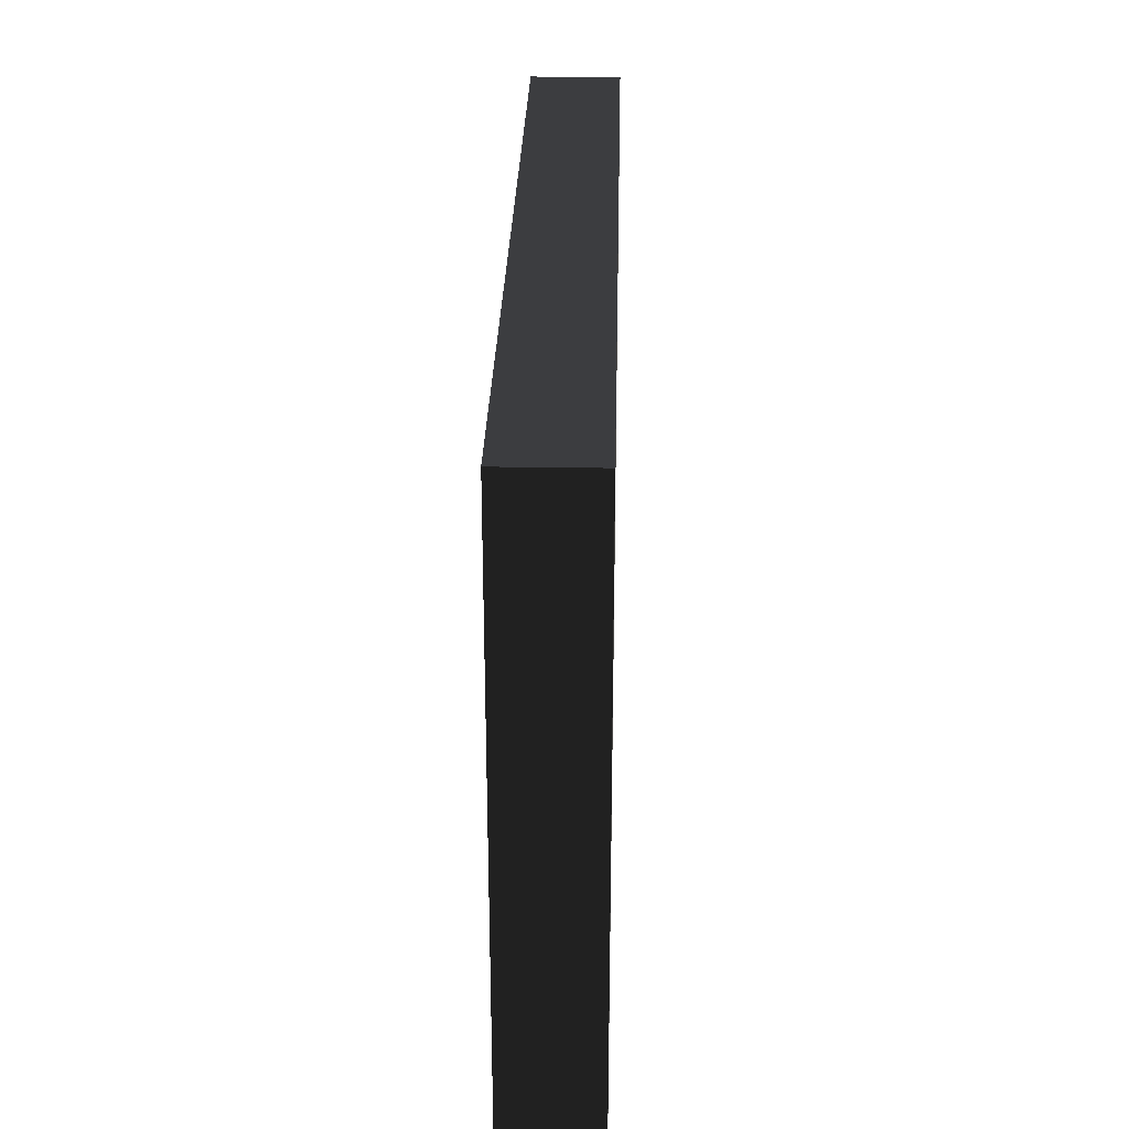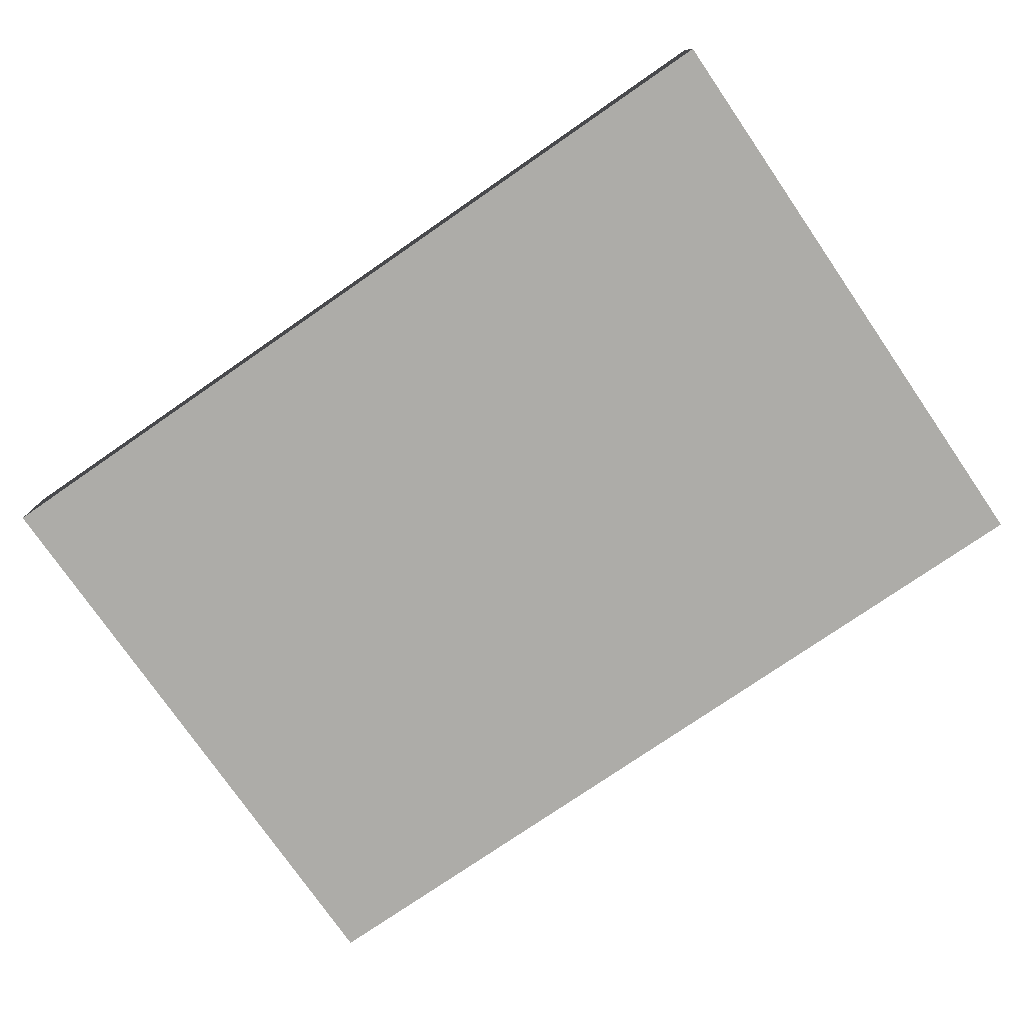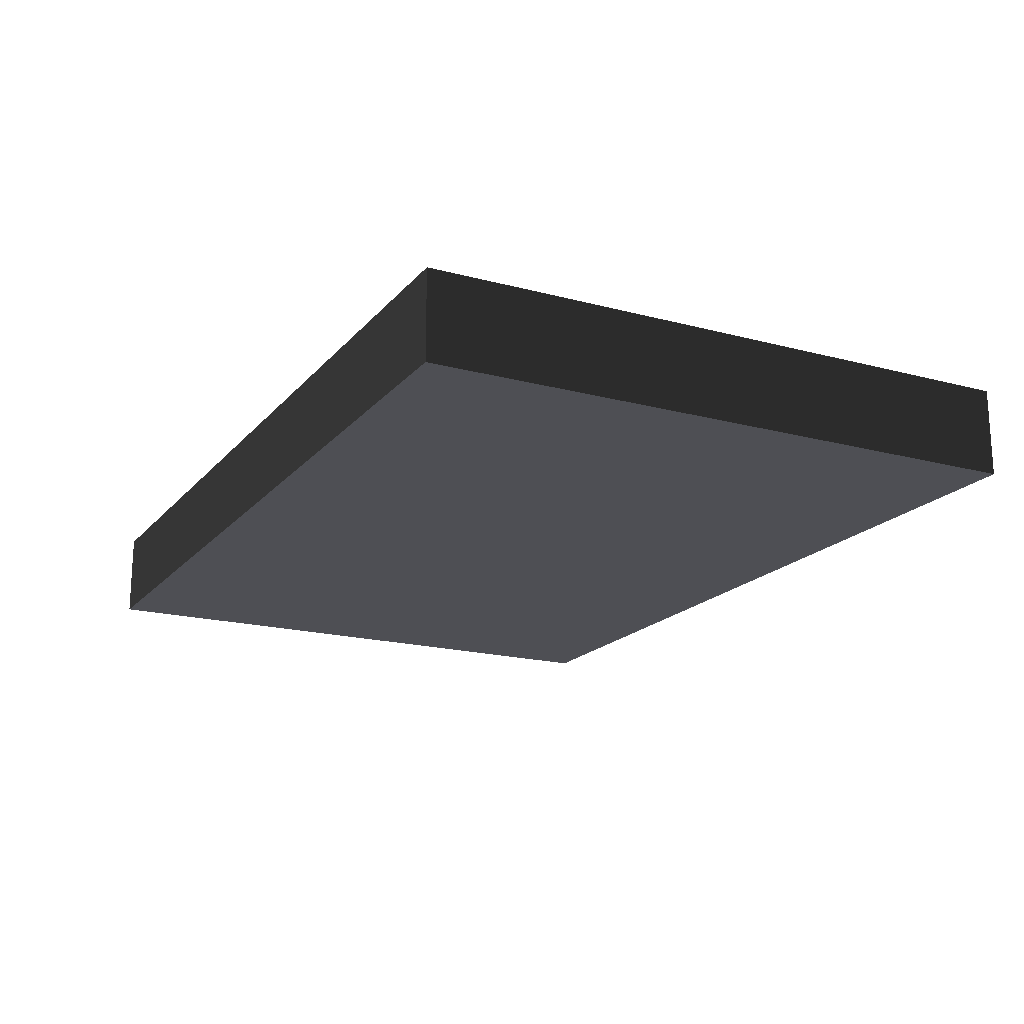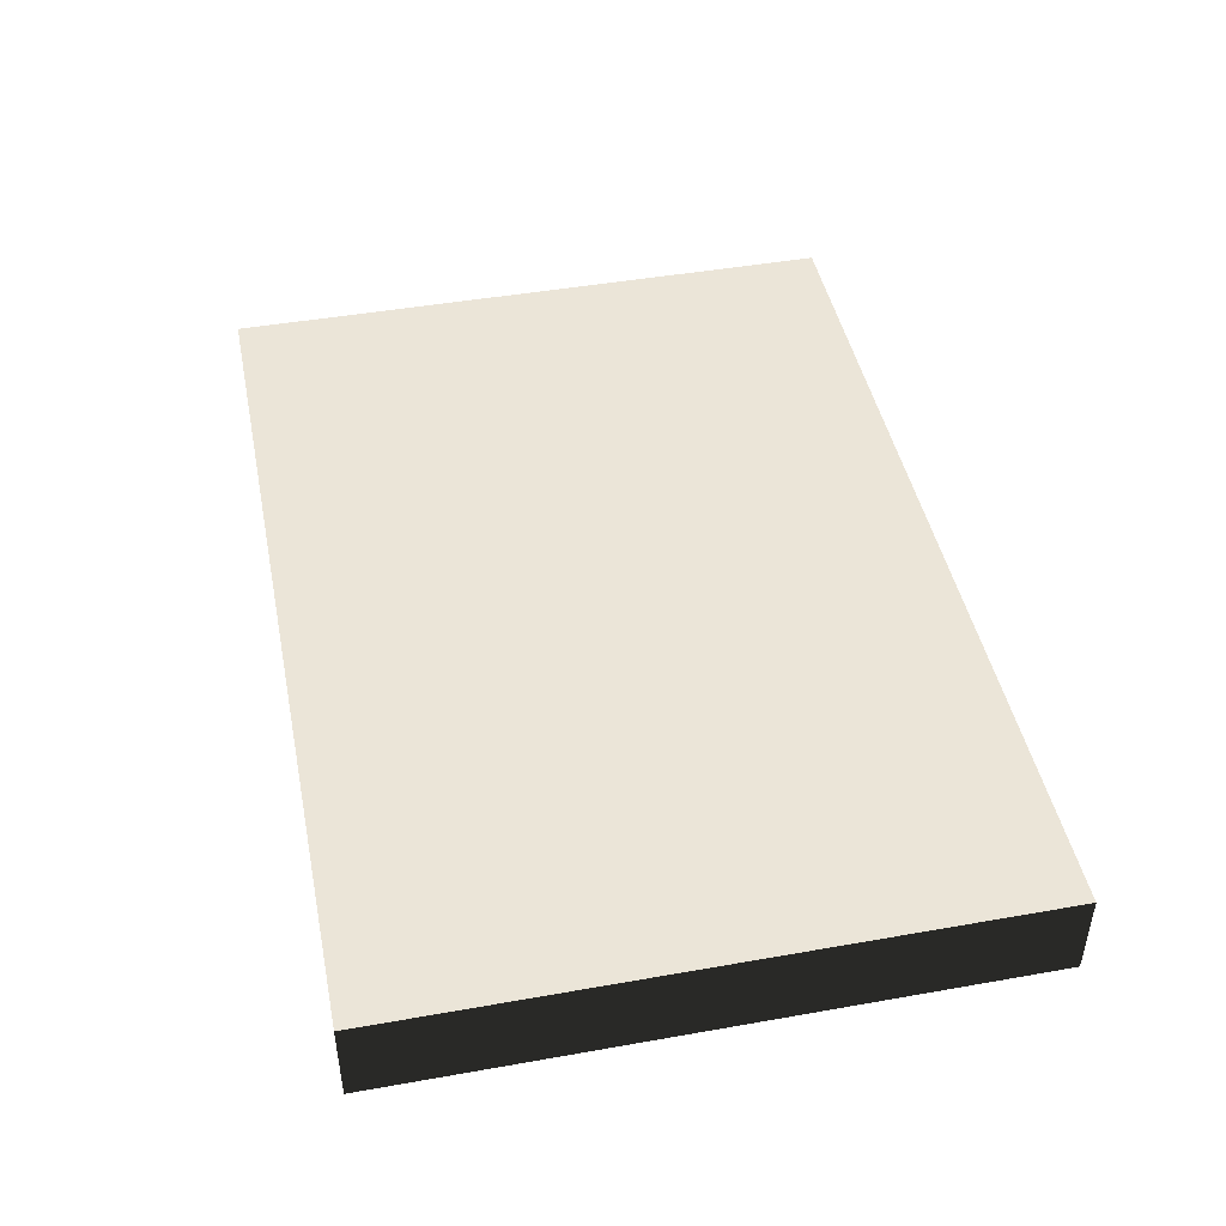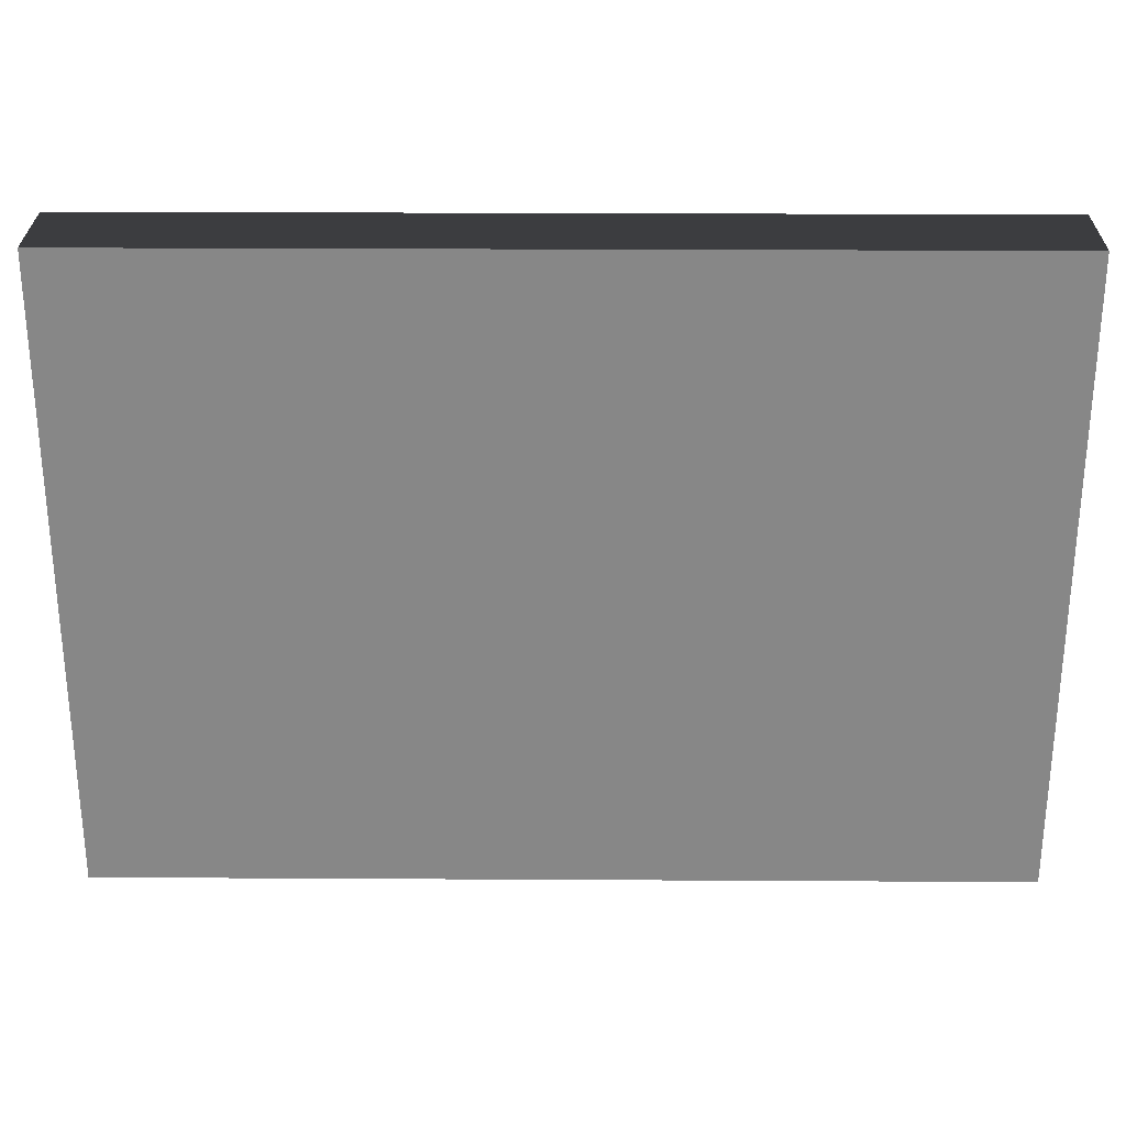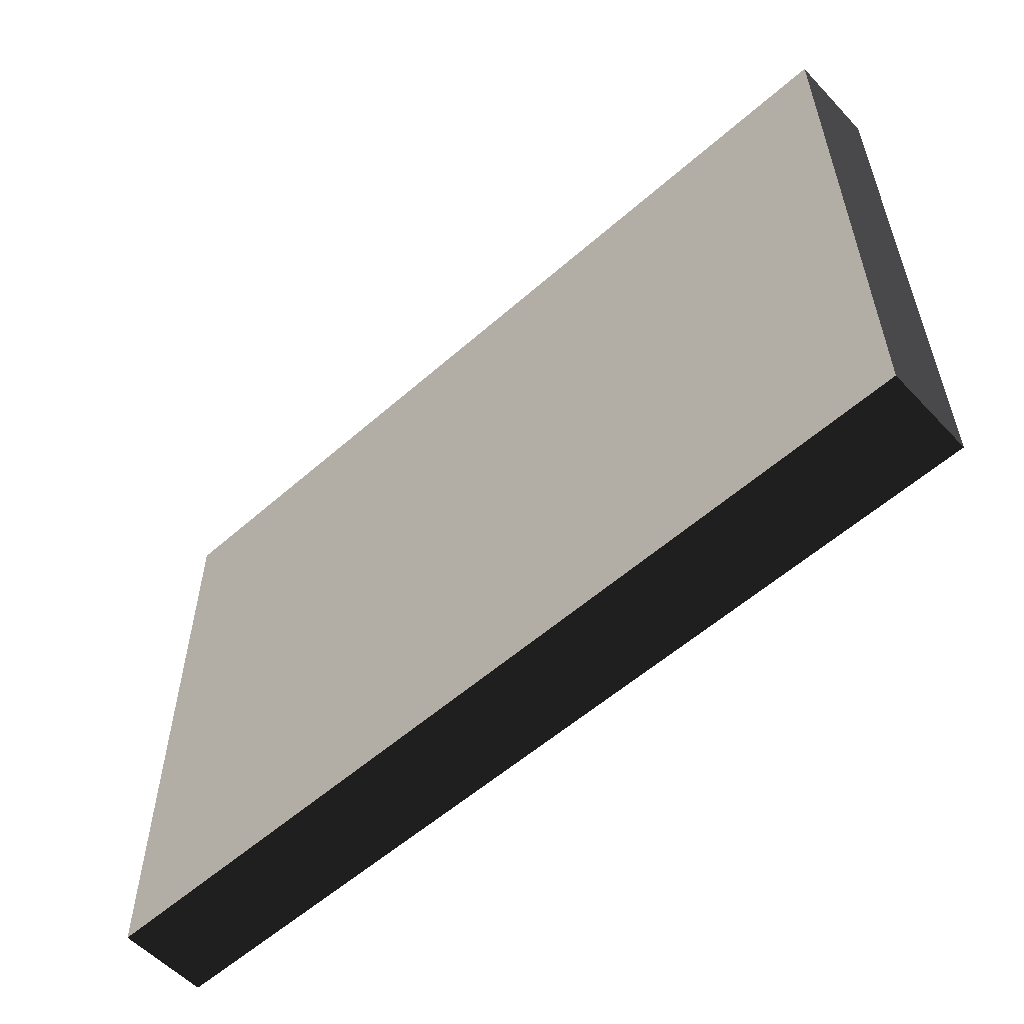
<metadata>
{"format":"obj","ext":"obj","renderer":"f3d","projection":"perspective","resolution":1024,"background":"white","views":[{"elev":28.2,"azim":91.4,"up":"+Y"},{"elev":-76.7,"azim":-145.4,"up":"+Z"},{"elev":-18.4,"azim":62.8,"up":"+Z"},{"elev":45.6,"azim":78.5,"up":"+Z"},{"elev":27.5,"azim":0.5,"up":"+Y"},{"elev":-56.4,"azim":42.6,"up":"+Y"}]}
</metadata>
<code>
v -2.5 3.5 -0.25 1 1 1 #0.498
v 2.5 3.5 -0.25 1 1 1 #0.498
v -2.5 0 -0.25 1 1 1 #0.498
v -2.5 0 -0.25 1 1 1 #0.498
v 2.5 3.5 -0.25 1 1 1 #0.498
v 2.5 0 -0.25 1 1 1 #0.498
v 2.5 3.5 0.25 1 1 1 #0.498
v -2.5 3.5 0.25 1 1 1 #0.498
v 2.5 0 0.25 1 1 1 #0.498
v 2.5 0 0.25 1 1 1 #0.498
v -2.5 3.5 0.25 1 1 1 #0.498
v -2.5 0 0.25 1 1 1 #0.498
v 2.5 3.5 -0.25 1 1 1 #0.498
v 2.5 3.5 0.25 1 1 1 #0.498
v 2.5 0 -0.25 1 1 1 #0.498
v 2.5 0 -0.25 1 1 1 #0.498
v 2.5 3.5 0.25 1 1 1 #0.498
v 2.5 0 0.25 1 1 1 #0.498
v -2.5 3.5 0.25 1 1 1 #0.498
v -2.5 3.5 -0.25 1 1 1 #0.498
v -2.5 0 0.25 1 1 1 #0.498
v -2.5 0 0.25 1 1 1 #0.498
v -2.5 3.5 -0.25 1 1 1 #0.498
v -2.5 0 -0.25 1 1 1 #0.498
v 2.5 3.5 -0.25 1 1 1 #0.498
v -2.5 3.5 -0.25 1 1 1 #0.498
v 2.5 3.5 0.25 1 1 1 #0.498
v 2.5 3.5 0.25 1 1 1 #0.498
v -2.5 3.5 -0.25 1 1 1 #0.498
v -2.5 3.5 0.25 1 1 1 #0.498
v -2.5 0 -0.25 1 1 1 #0.498
v 2.5 0 -0.25 1 1 1 #0.498
v -2.5 0 0.25 1 1 1 #0.498
v -2.5 0 0.25 1 1 1 #0.498
v 2.5 0 -0.25 1 1 1 #0.498
v 2.5 0 0.25 1 1 1 #0.498
f 1 2 3
f 4 5 6
f 7 8 9
f 10 11 12
f 13 14 15
f 16 17 18
f 19 20 21
f 22 23 24
f 25 26 27
f 28 29 30
f 31 32 33
f 34 35 36

</code>
